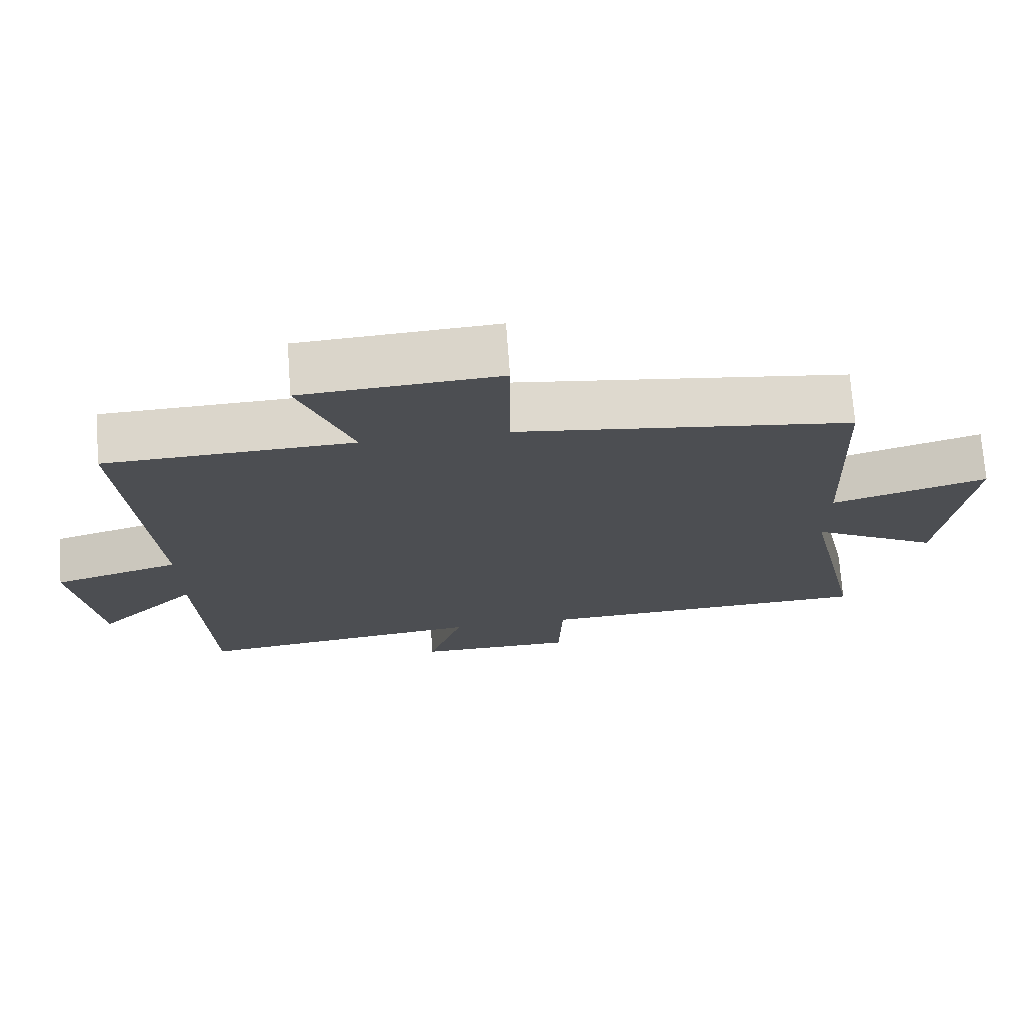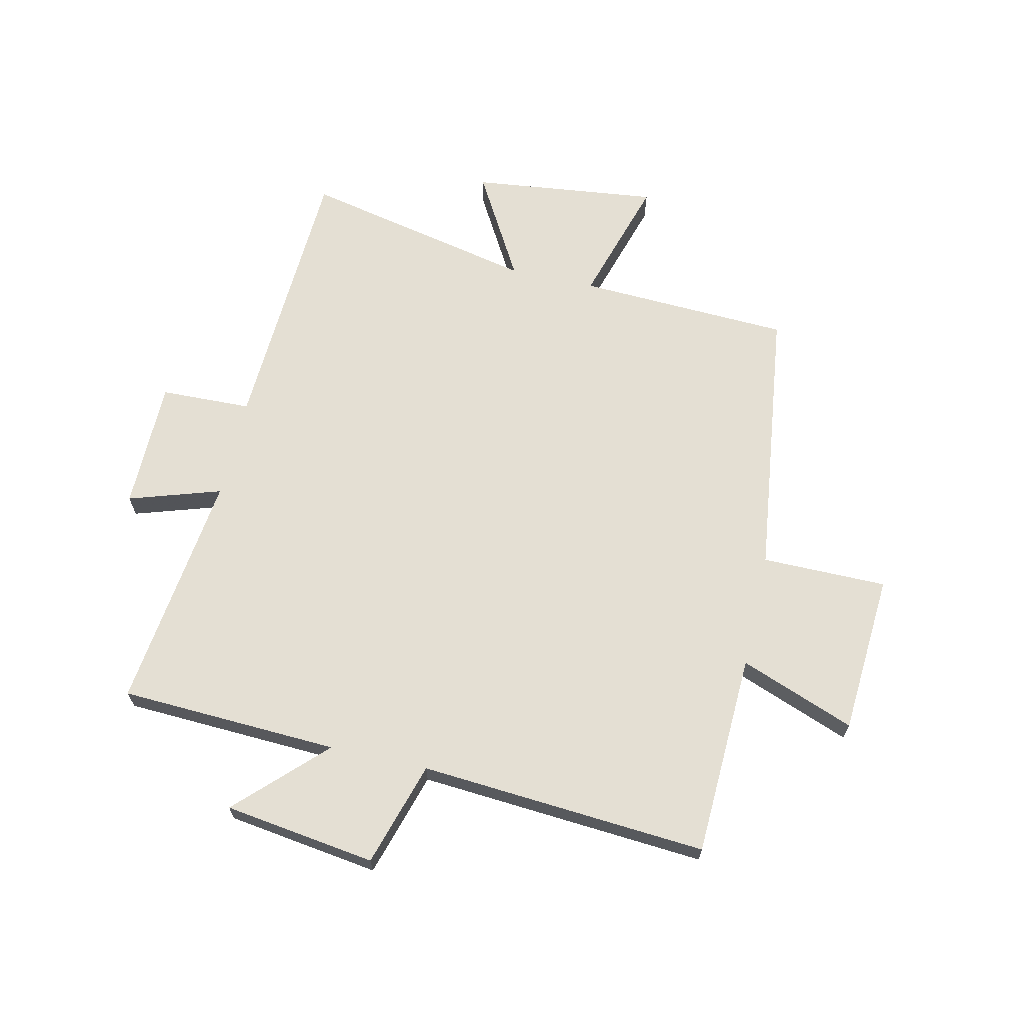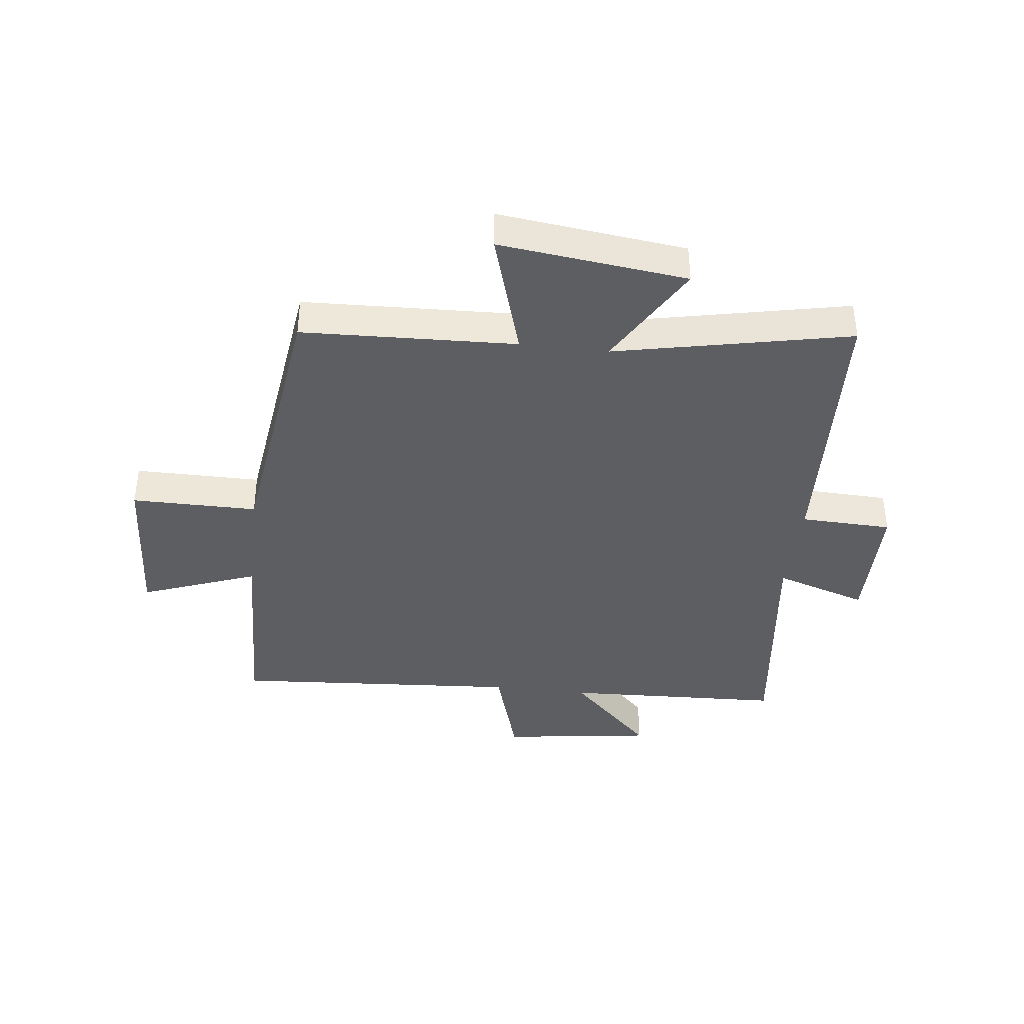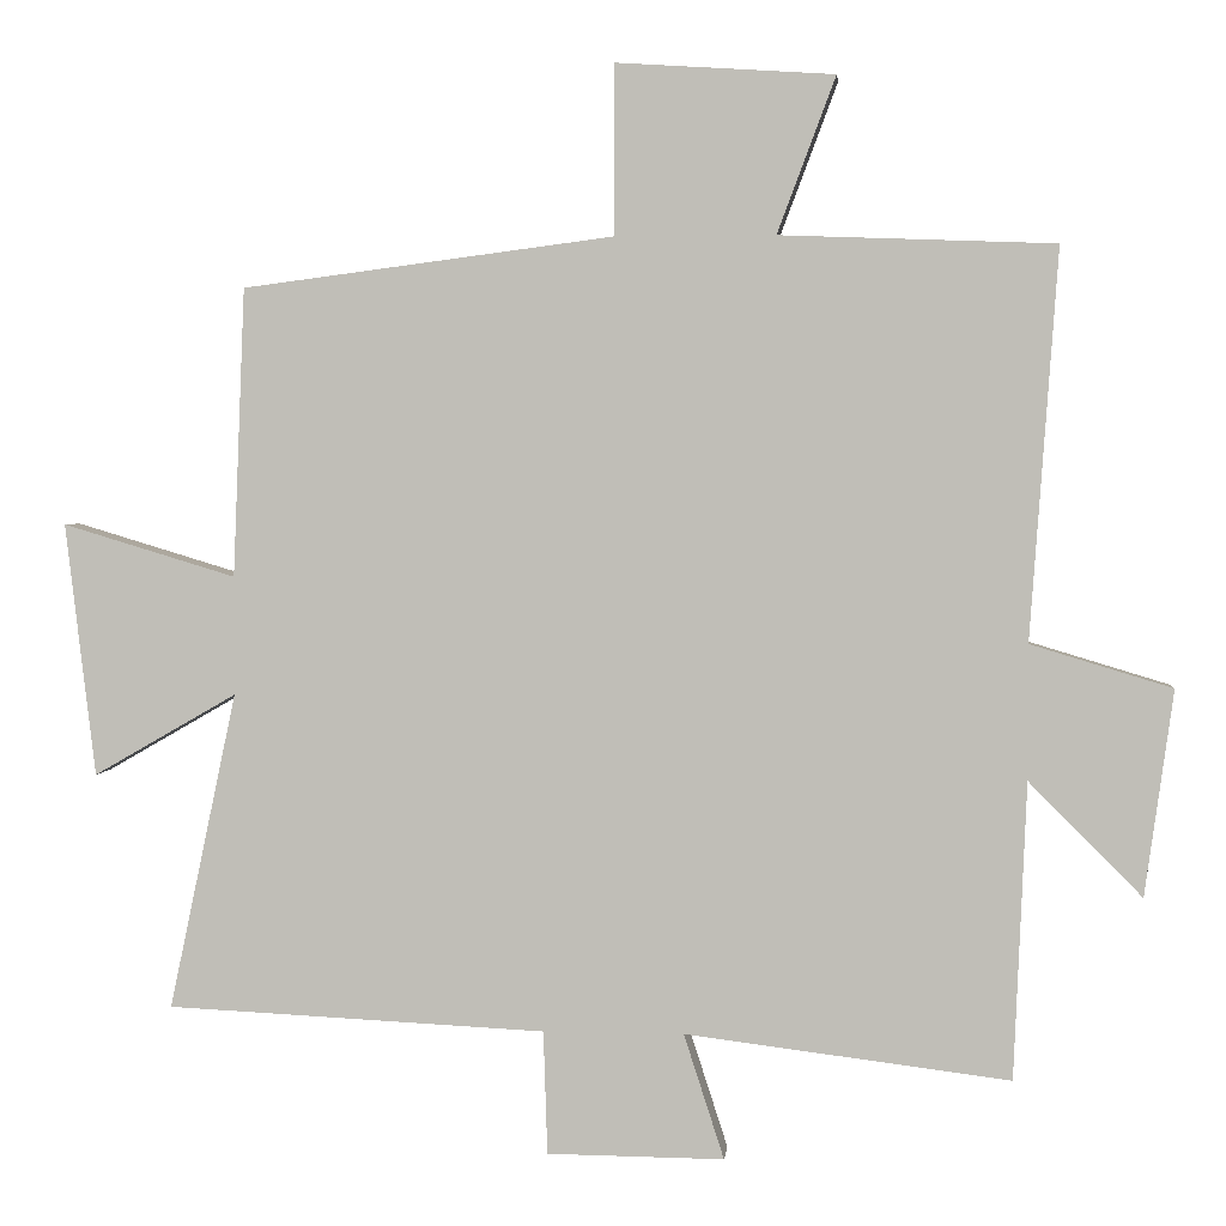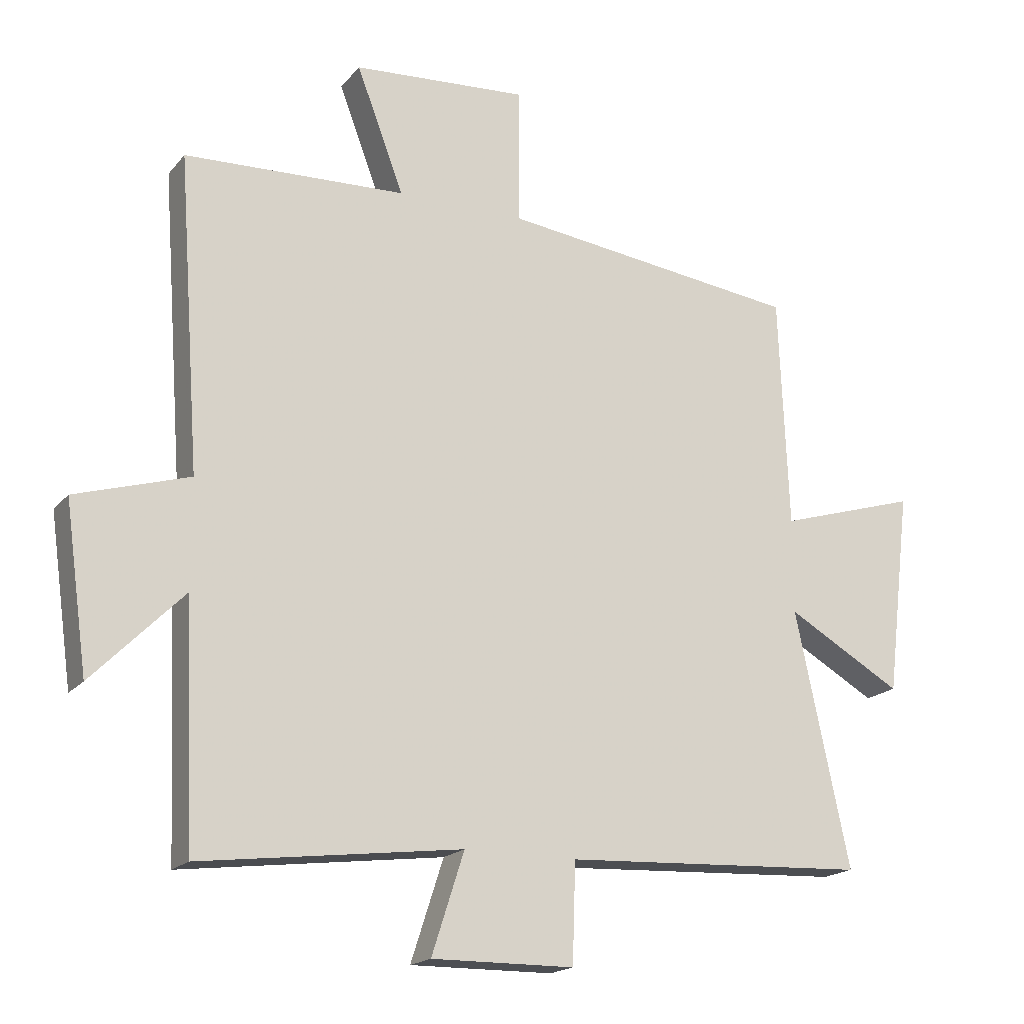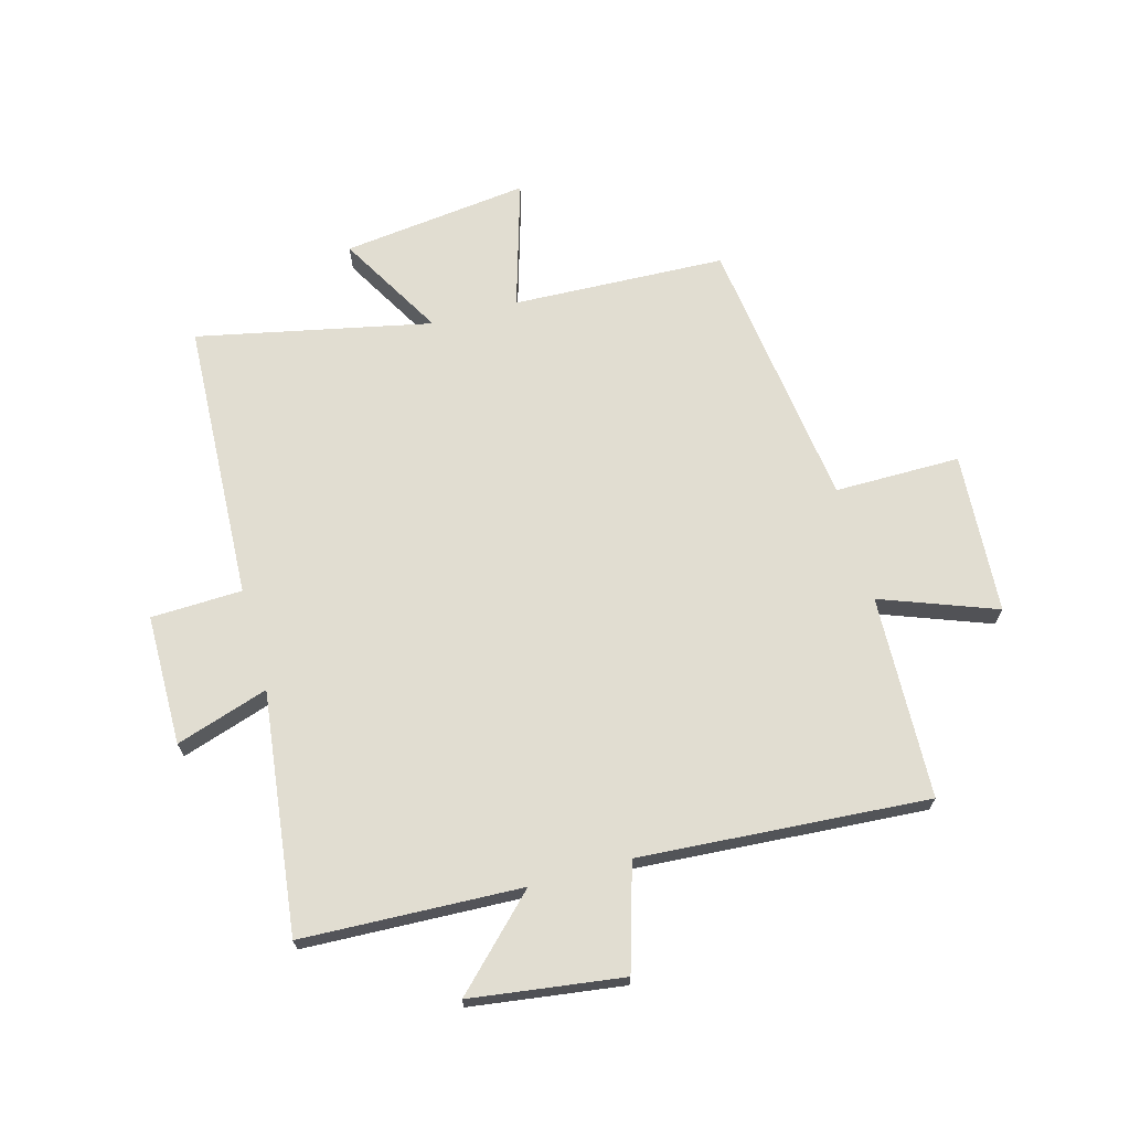
<metadata>
{"format":"obj","ext":"obj","renderer":"f3d","projection":"perspective","resolution":1024,"background":"white","views":[{"elev":72.7,"azim":-4.2,"up":"+Z"},{"elev":66.6,"azim":-77.2,"up":"+Y"},{"elev":-39.2,"azim":83.2,"up":"+Y"},{"elev":2.6,"azim":-174.3,"up":"+Z"},{"elev":-18.2,"azim":-26.7,"up":"+Z"},{"elev":68.7,"azim":-105.5,"up":"+Y"}]}
</metadata>
<code>
v -0.535 0.07 0.487
v -0.187 0.07 0.5
v -0.261 0.07 0.697
v 0.015 0.07 0.715
v 0.015 0.07 0.5
v 0.485 0.07 0.439
v 0.5 0.07 0.074
v 0.719 0.07 0.14
v 0.681 0.07 -0.18
v 0.5 0.07 -0.076
v 0.585 0.07 -0.477
v 0.105 0.07 -0.5
v 0.1 0.07 -0.656
v -0.124 0.07 -0.658
v -0.073 0.07 -0.5
v -0.484 0.07 -0.551
v -0.5 0.07 -0.176
v -0.643 0.07 -0.32
v -0.679 0.07 -0.06
v -0.5 0.07 -0.006
v -0.535 0 0.487
v -0.187 0 0.5
v -0.261 0 0.697
v 0.015 0 0.715
v 0.015 0 0.5
v 0.485 0 0.439
v 0.5 0 0.074
v 0.719 0 0.14
v 0.681 0 -0.18
v 0.5 0 -0.076
v 0.585 0 -0.477
v 0.105 0 -0.5
v 0.1 0 -0.656
v -0.124 0 -0.658
v -0.073 0 -0.5
v -0.484 0 -0.551
v -0.5 0 -0.176
v -0.643 0 -0.32
v -0.679 0 -0.06
v -0.5 0 -0.006
f 17 18 19 20
f 15 16 17 20
f 15 20 1 2
f 12 13 14 15
f 12 15 2
f 11 12 2
f 10 11 2
f 7 8 9 10
f 7 10 2
f 6 7 2
f 5 6 2
f 2 3 4 5
f 40 39 38 37
f 40 37 36 35
f 22 21 40 35
f 35 34 33 32
f 22 35 32
f 22 32 31
f 22 31 30
f 30 29 28 27
f 22 30 27
f 22 27 26
f 22 26 25
f 25 24 23 22
f 1 21 22 2
f 2 22 23 3
f 3 23 24 4
f 4 24 25 5
f 5 25 26 6
f 6 26 27 7
f 7 27 28 8
f 8 28 29 9
f 9 29 30 10
f 10 30 31 11
f 11 31 32 12
f 12 32 33 13
f 13 33 34 14
f 14 34 35 15
f 15 35 36 16
f 16 36 37 17
f 17 37 38 18
f 18 38 39 19
f 19 39 40 20
f 20 40 21 1

</code>
